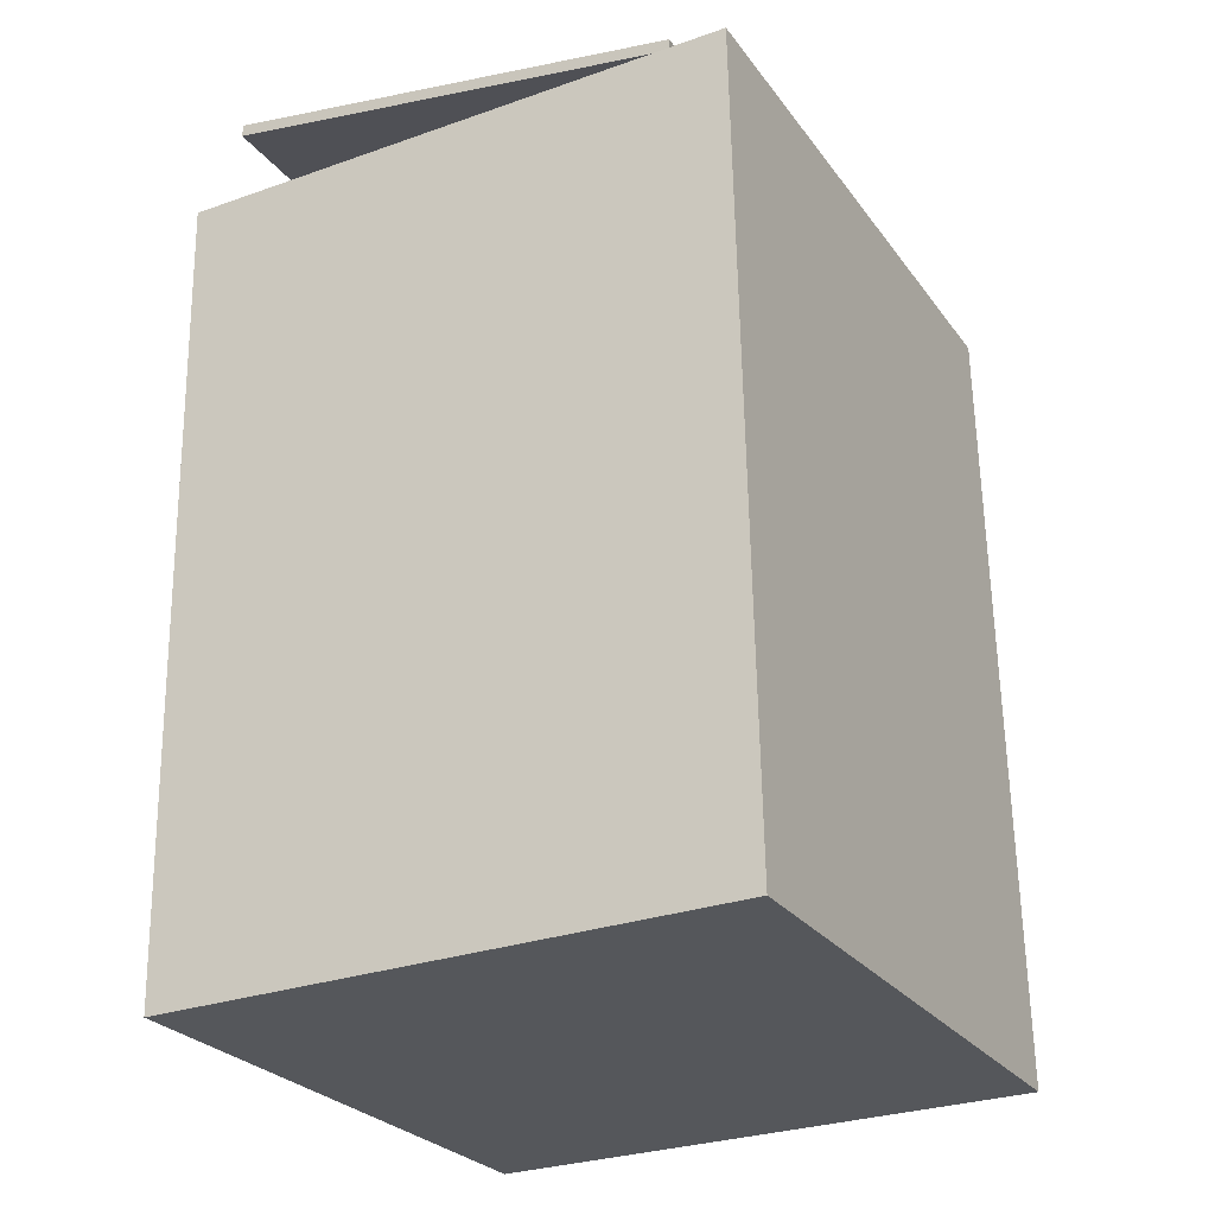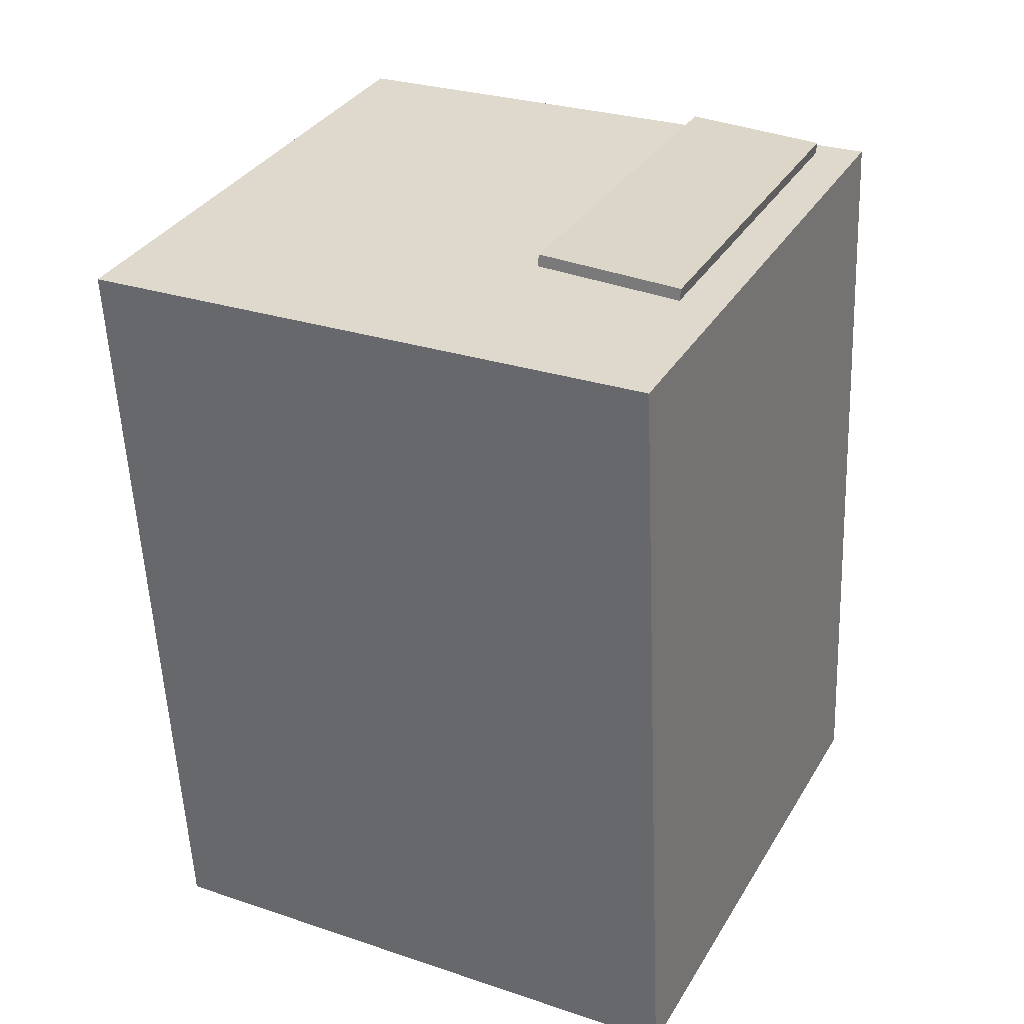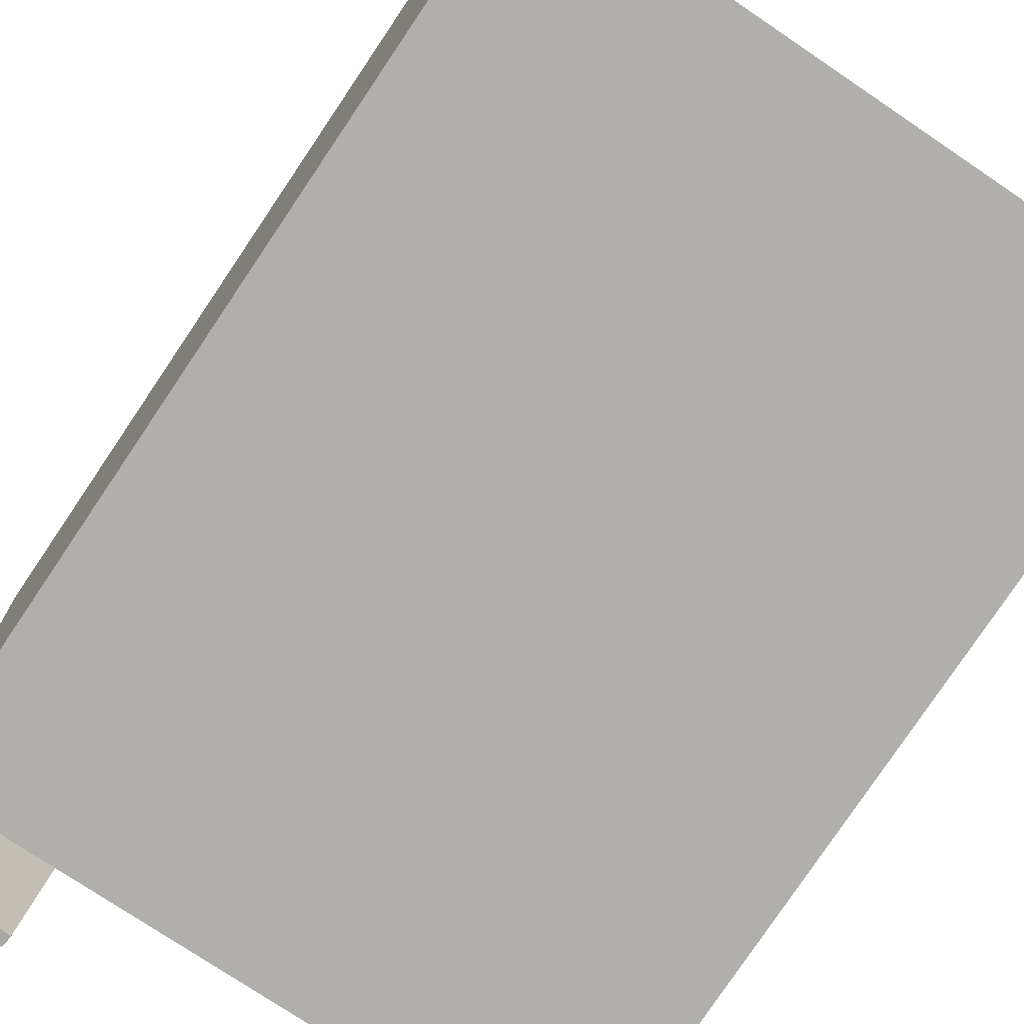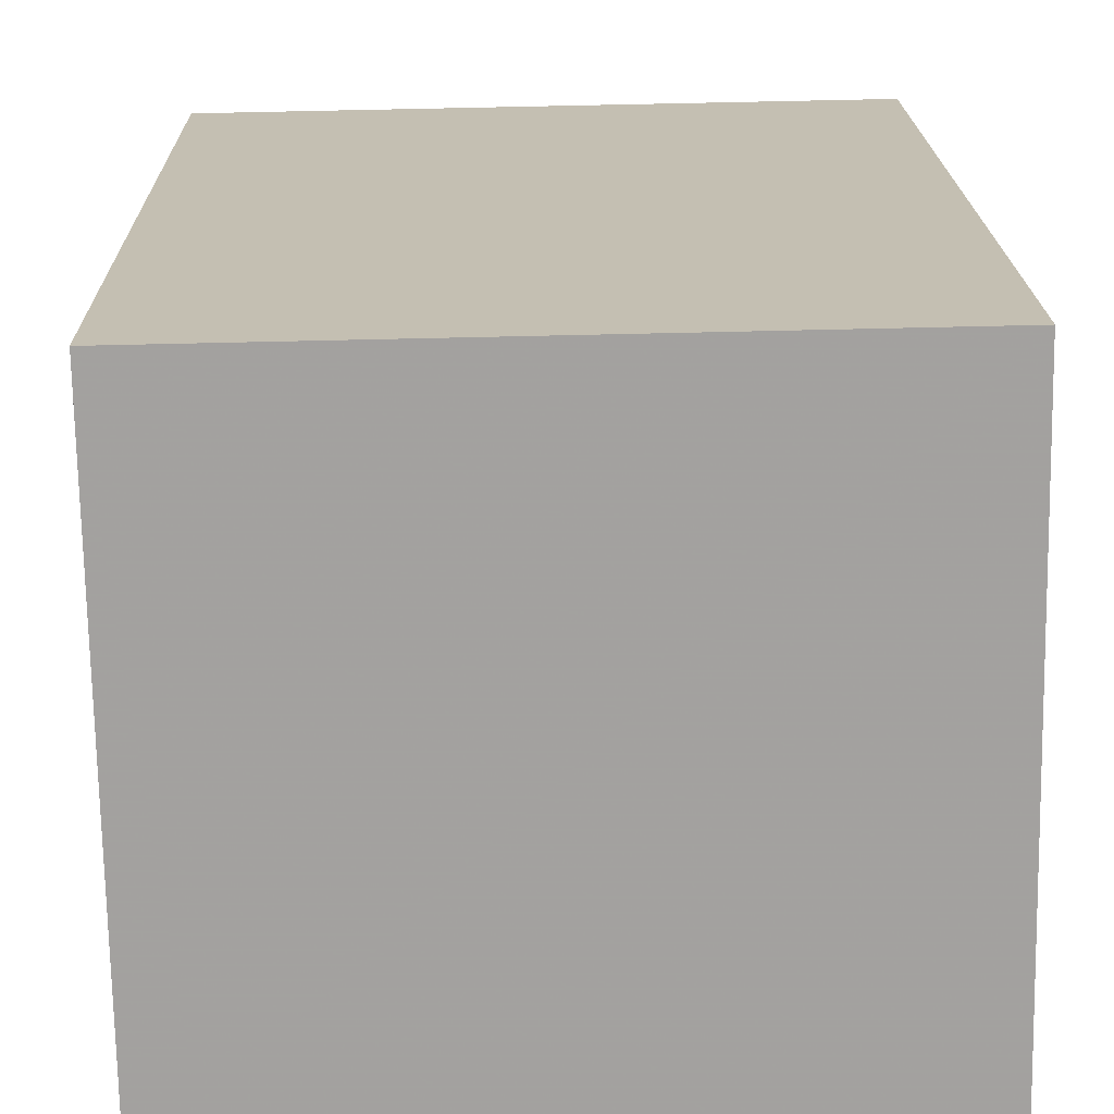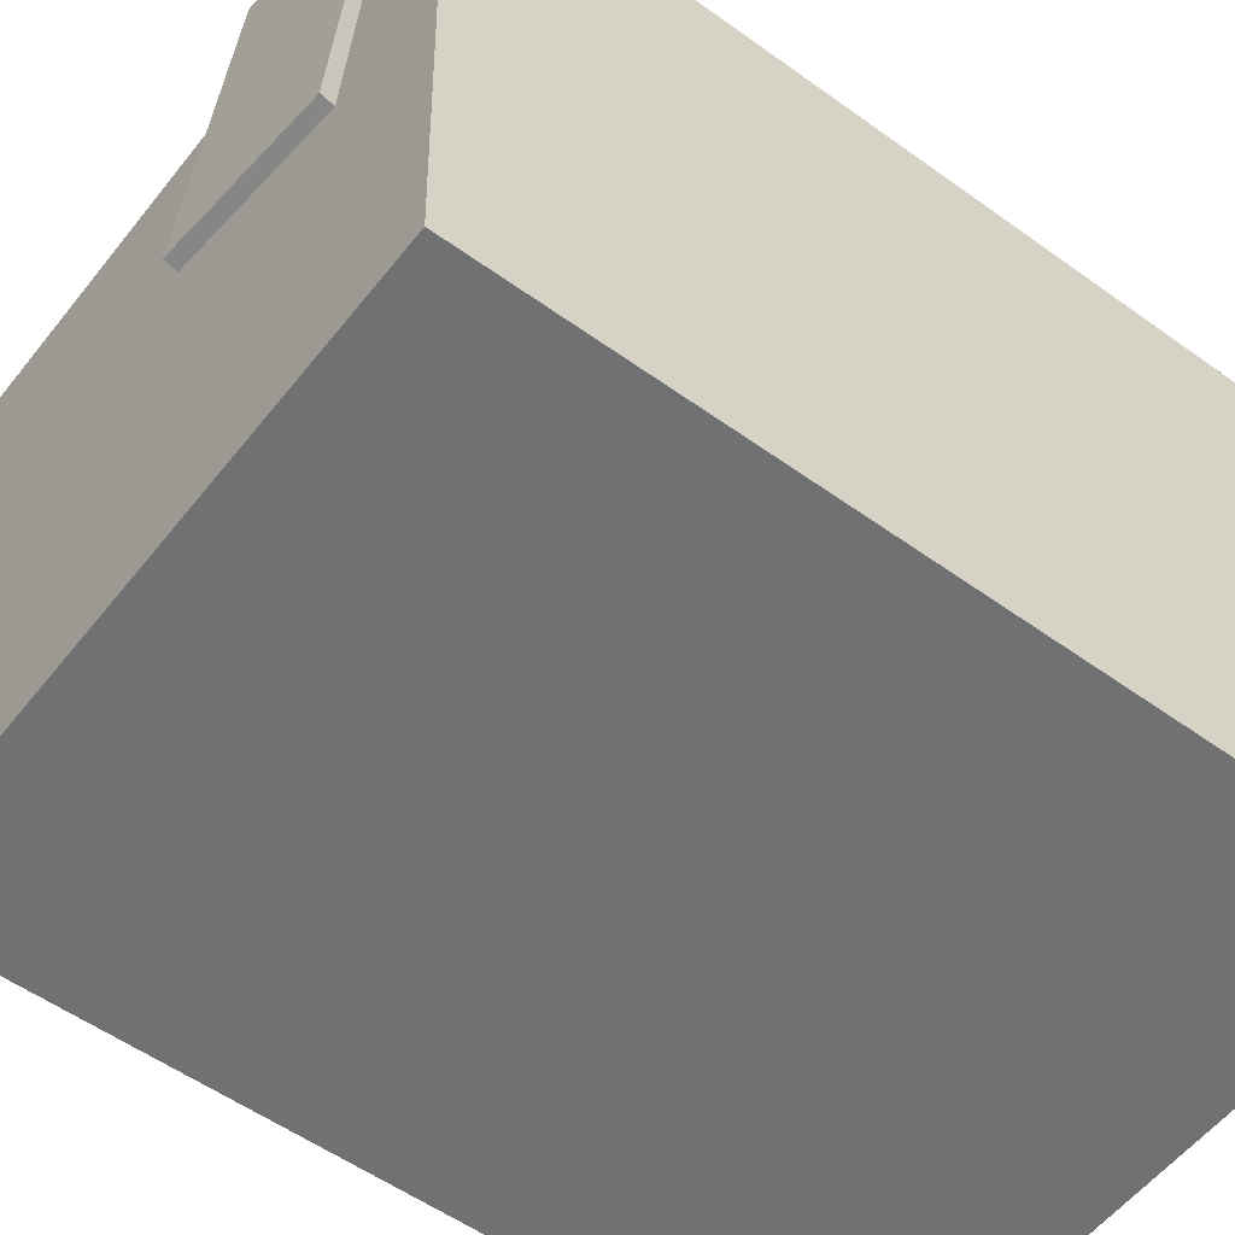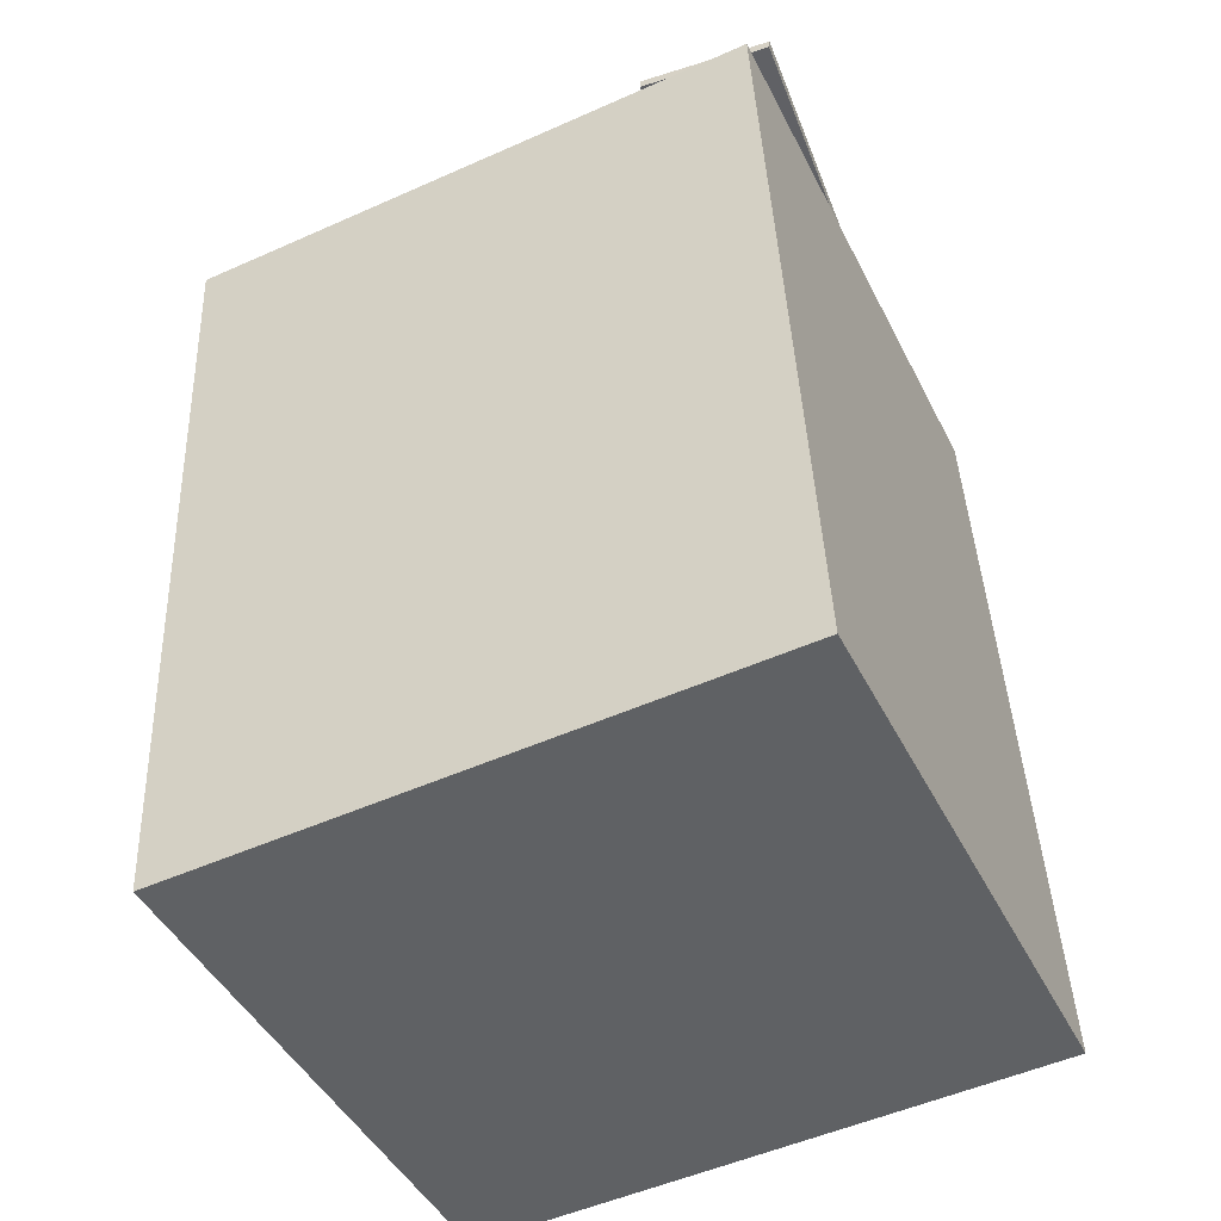
<metadata>
{"format":"obj","ext":"obj","renderer":"f3d","projection":"perspective","resolution":1024,"background":"white","views":[{"elev":-24.3,"azim":-63.1,"up":"+Y"},{"elev":31.8,"azim":-154.1,"up":"+Y"},{"elev":-76.8,"azim":-35.8,"up":"+Z"},{"elev":19.8,"azim":-2.8,"up":"+Z"},{"elev":-57.1,"azim":-129.4,"up":"+Z"},{"elev":-47.7,"azim":-155.3,"up":"+Y"}]}
</metadata>
<code>
v -0.117 0.4309 -0.2158
v -0.09246 0.4014 0.2067
v -0.1164 0.4201 -0.2166
v -0.0918 0.3907 0.2059
v -0.2452 0.4225 -0.2089
v -0.2206 0.3931 0.2135
v -0.2445 0.4118 -0.2097
v -0.2199 0.3823 0.2128
f 1.0 7.0 5.0
f 1.0 3.0 7.0
f 1.0 4.0 3.0
f 1.0 2.0 4.0
f 3.0 8.0 7.0
f 3.0 4.0 8.0
f 5.0 7.0 8.0
f 5.0 8.0 6.0
f 1.0 5.0 6.0
f 1.0 6.0 2.0
f 2.0 6.0 8.0
f 2.0 8.0 4.0
v -0.2632 -0.4189 -0.231
v -0.2719 -0.4 0.3053
v -0.2393 0.3457 -0.2576
v -0.248 0.3646 0.2787
v 0.3022 -0.4362 -0.2213
v 0.2936 -0.4173 0.3151
v 0.3261 0.3284 -0.2479
v 0.3175 0.3473 0.2885
f 9.0 15.0 13.0
f 9.0 11.0 15.0
f 9.0 12.0 11.0
f 9.0 10.0 12.0
f 11.0 16.0 15.0
f 11.0 12.0 16.0
f 13.0 15.0 16.0
f 13.0 16.0 14.0
f 9.0 13.0 14.0
f 9.0 14.0 10.0
f 10.0 14.0 16.0
f 10.0 16.0 12.0

</code>
